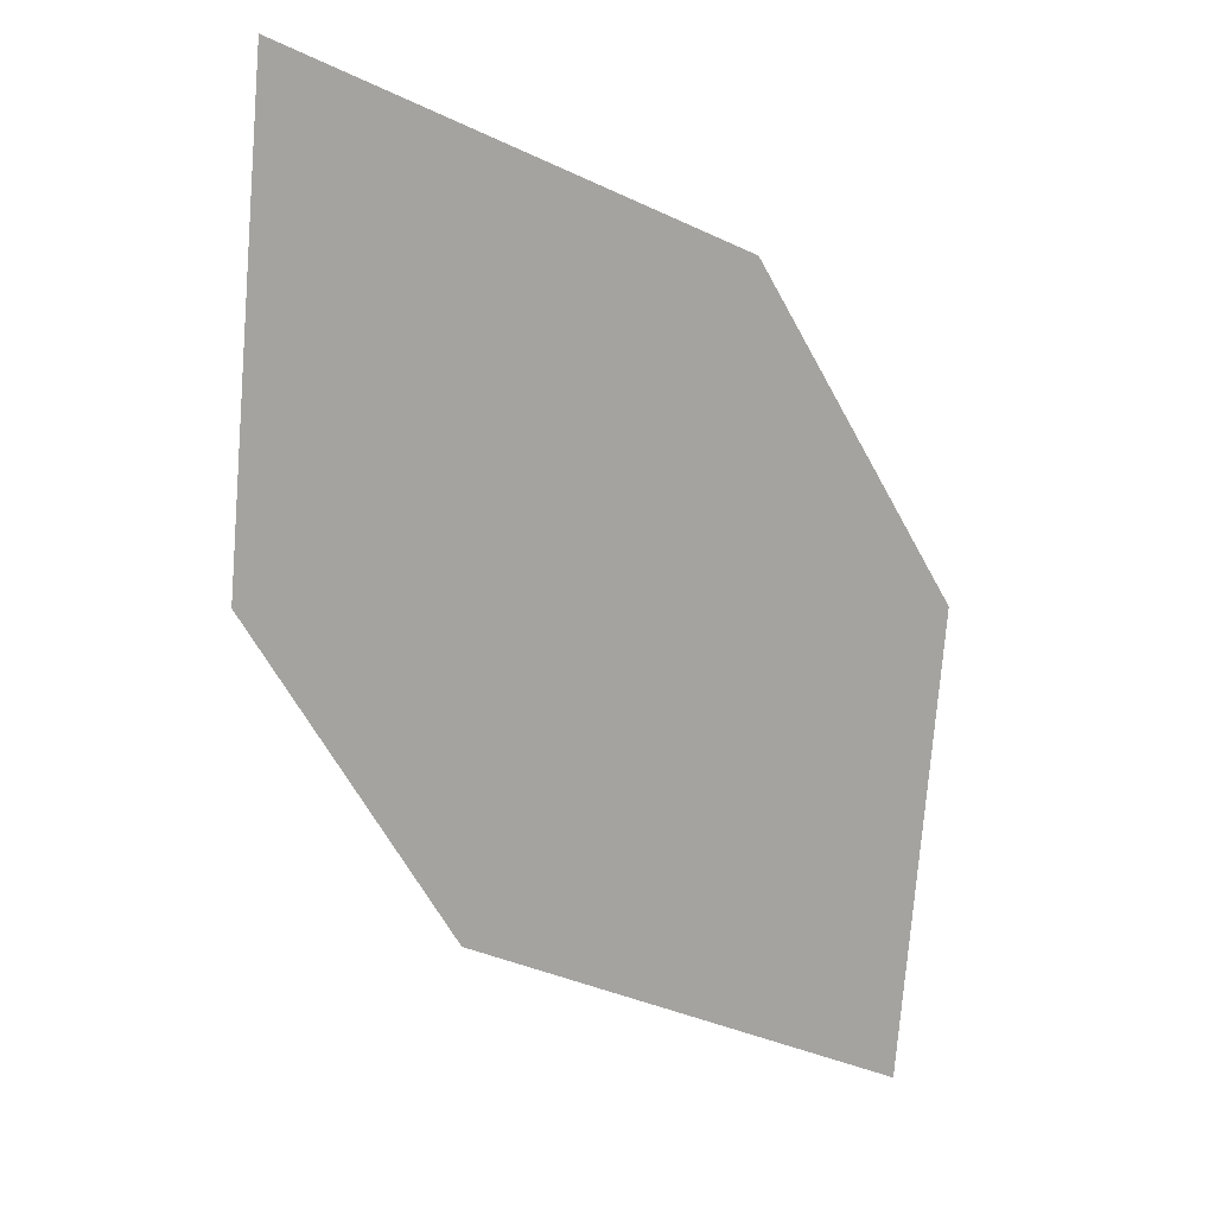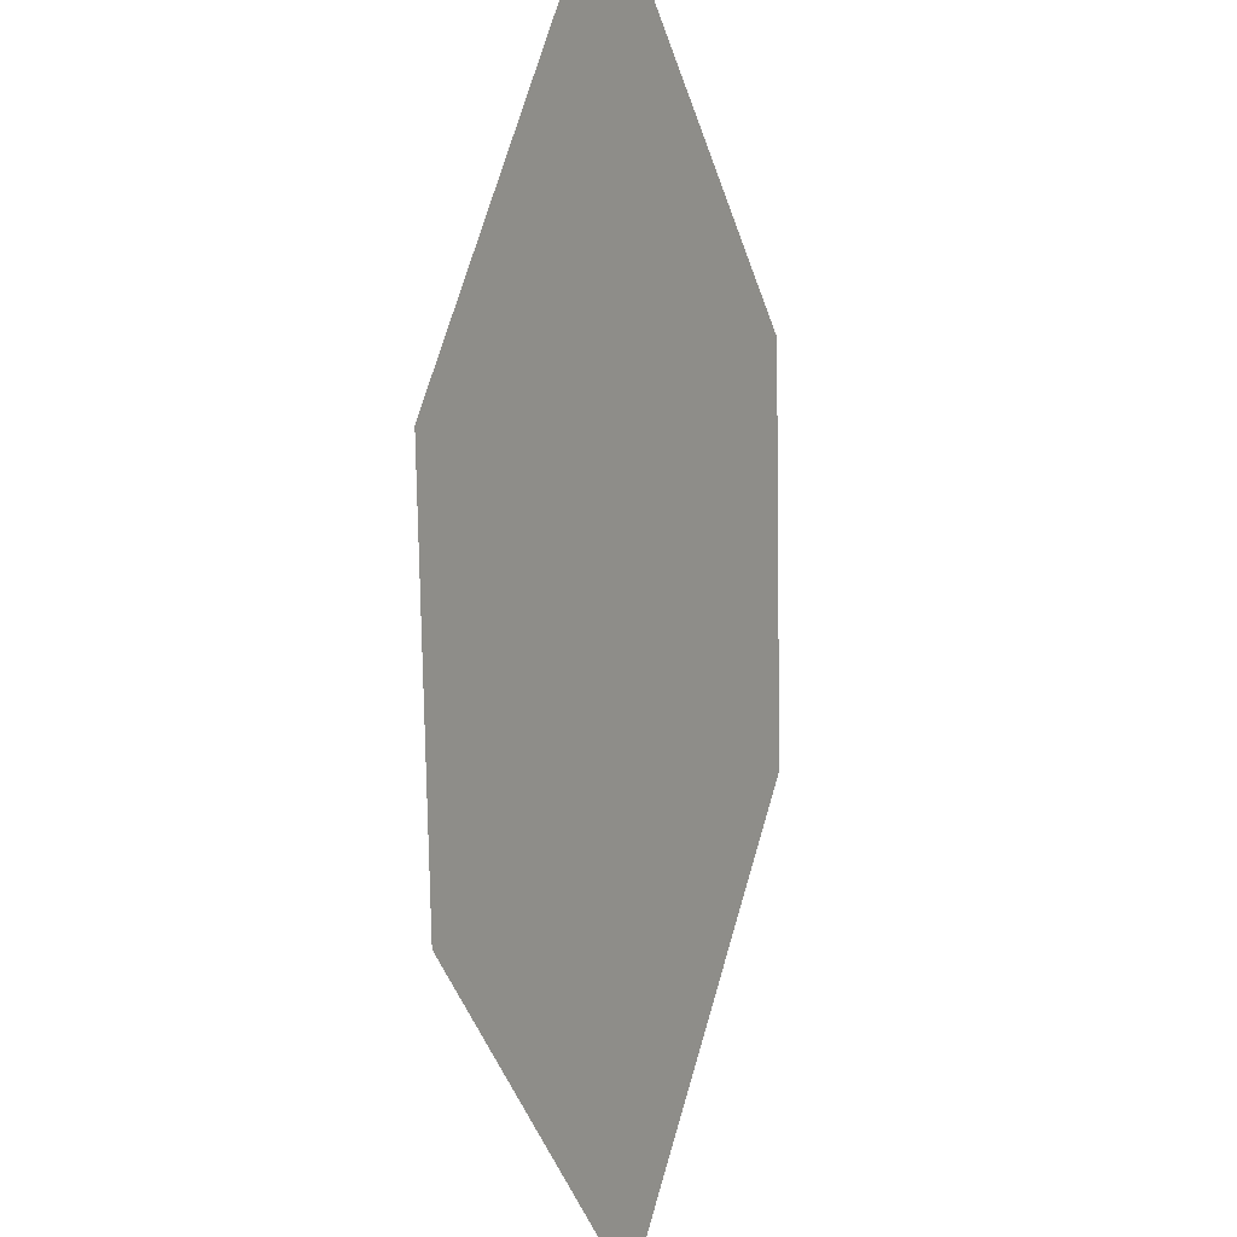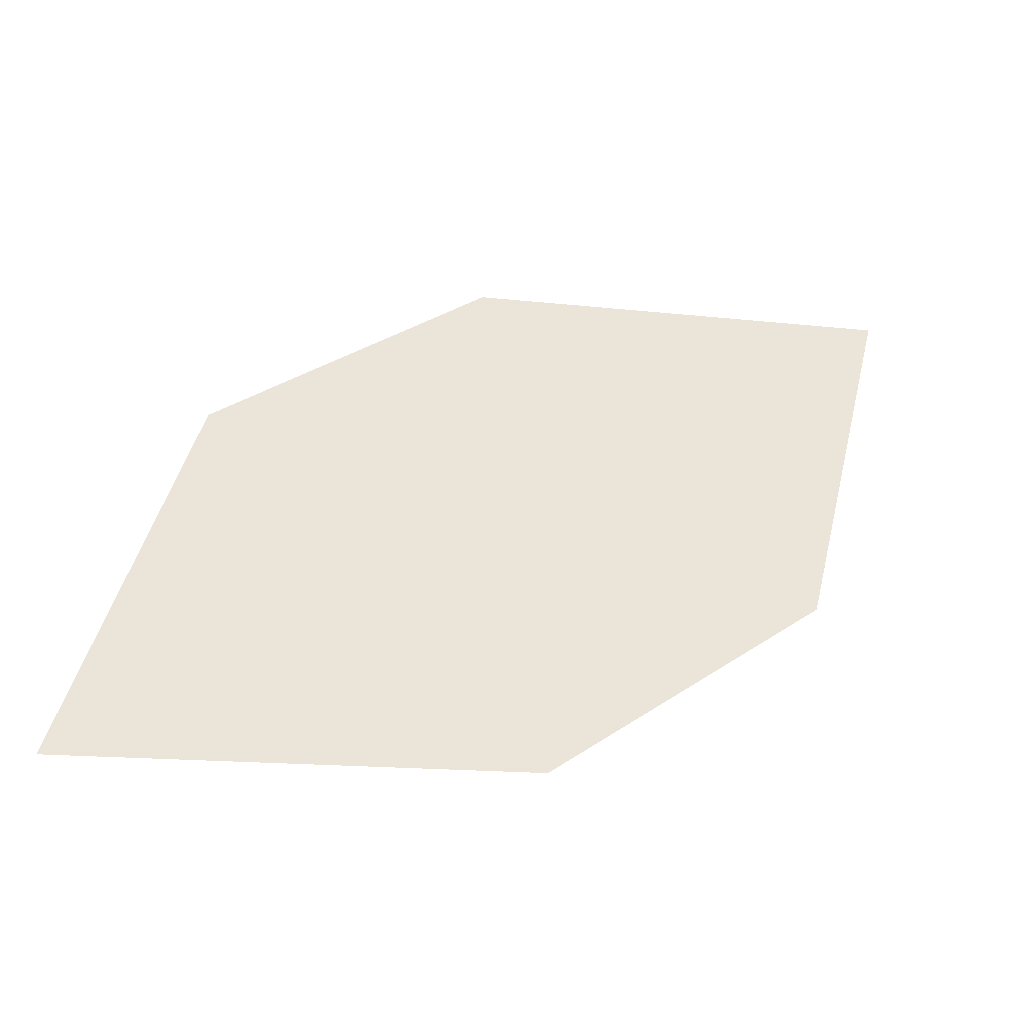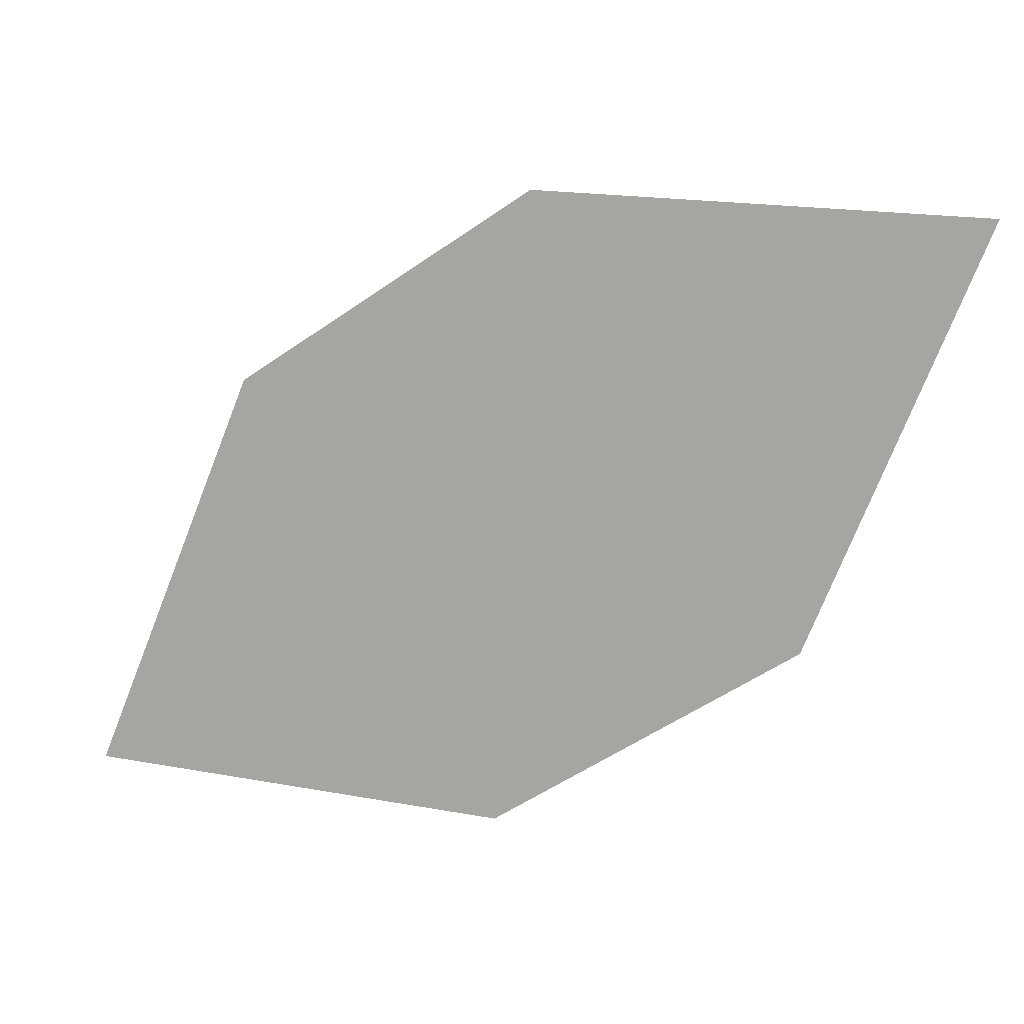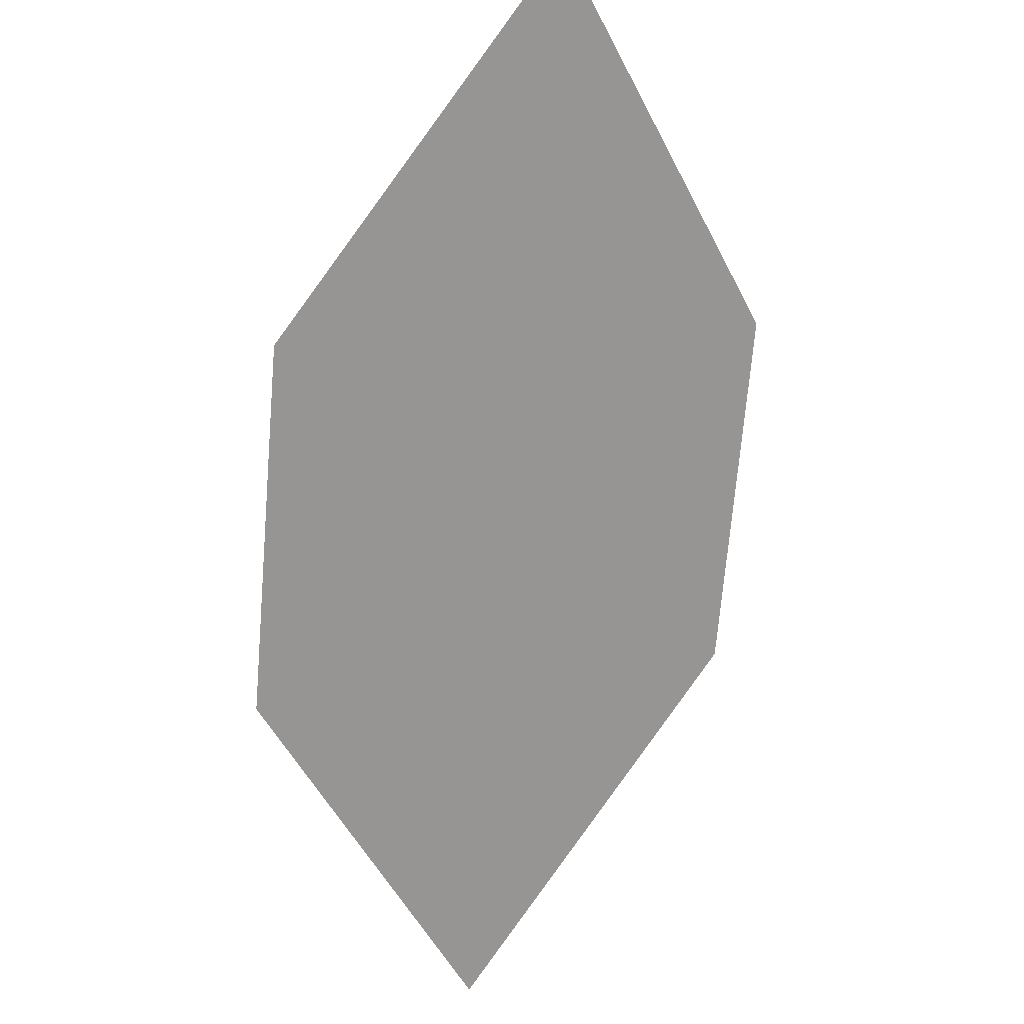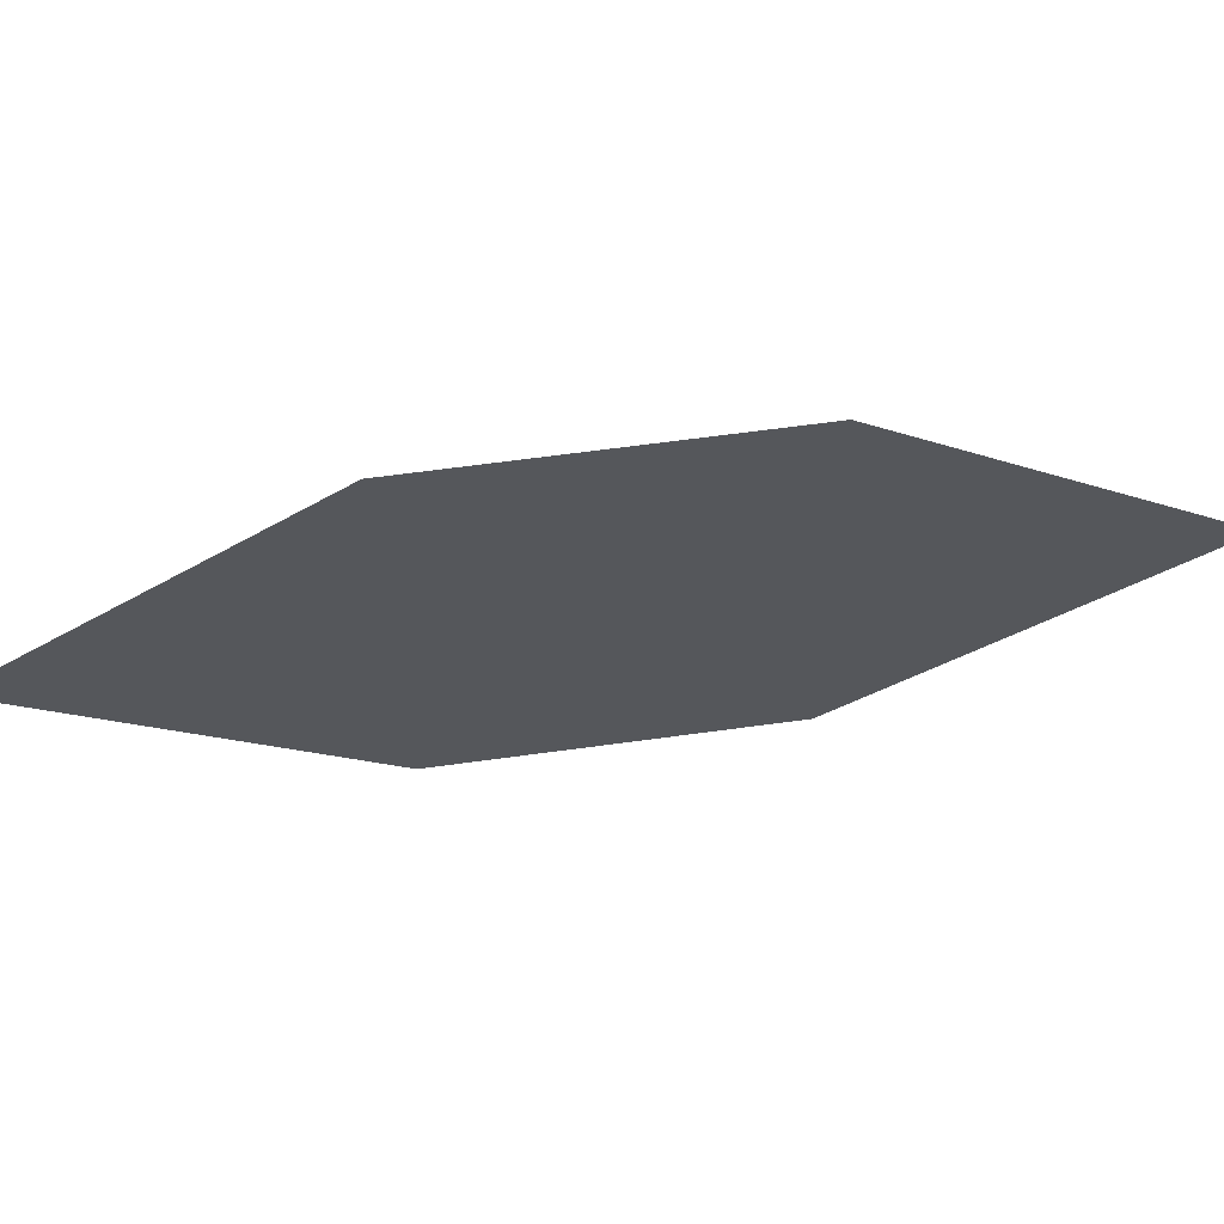
<metadata>
{"format":"obj","ext":"obj","renderer":"f3d","projection":"perspective","resolution":1024,"background":"white","views":[{"elev":-55.9,"azim":-14.6,"up":"+Z"},{"elev":56.3,"azim":-81.8,"up":"+Y"},{"elev":23.7,"azim":-175.6,"up":"+Z"},{"elev":-64.3,"azim":83.0,"up":"+Z"},{"elev":-63.3,"azim":-48.2,"up":"+Z"},{"elev":-52.6,"azim":-129.5,"up":"+Z"}]}
</metadata>
<code>
o leaves.243
v 0.0605 0.1262 2.209
v 0.1411 0.2116 2.195
v 0.1066 0.1383 2.216
v 0.06811 0.171 2.193
v 0.095 0.1994 2.188
v 0.1335 0.1668 2.212
f 1 2 5 4
f 1 3 6 2

</code>
